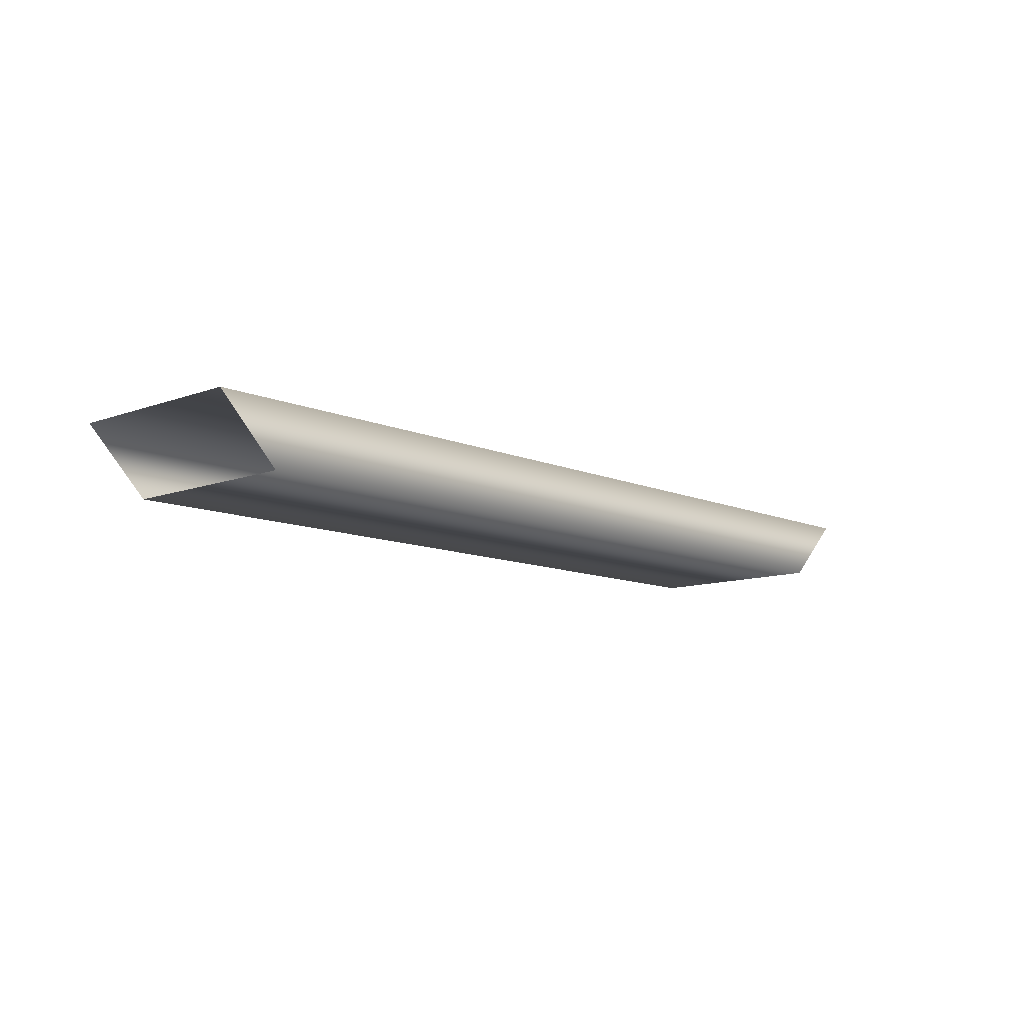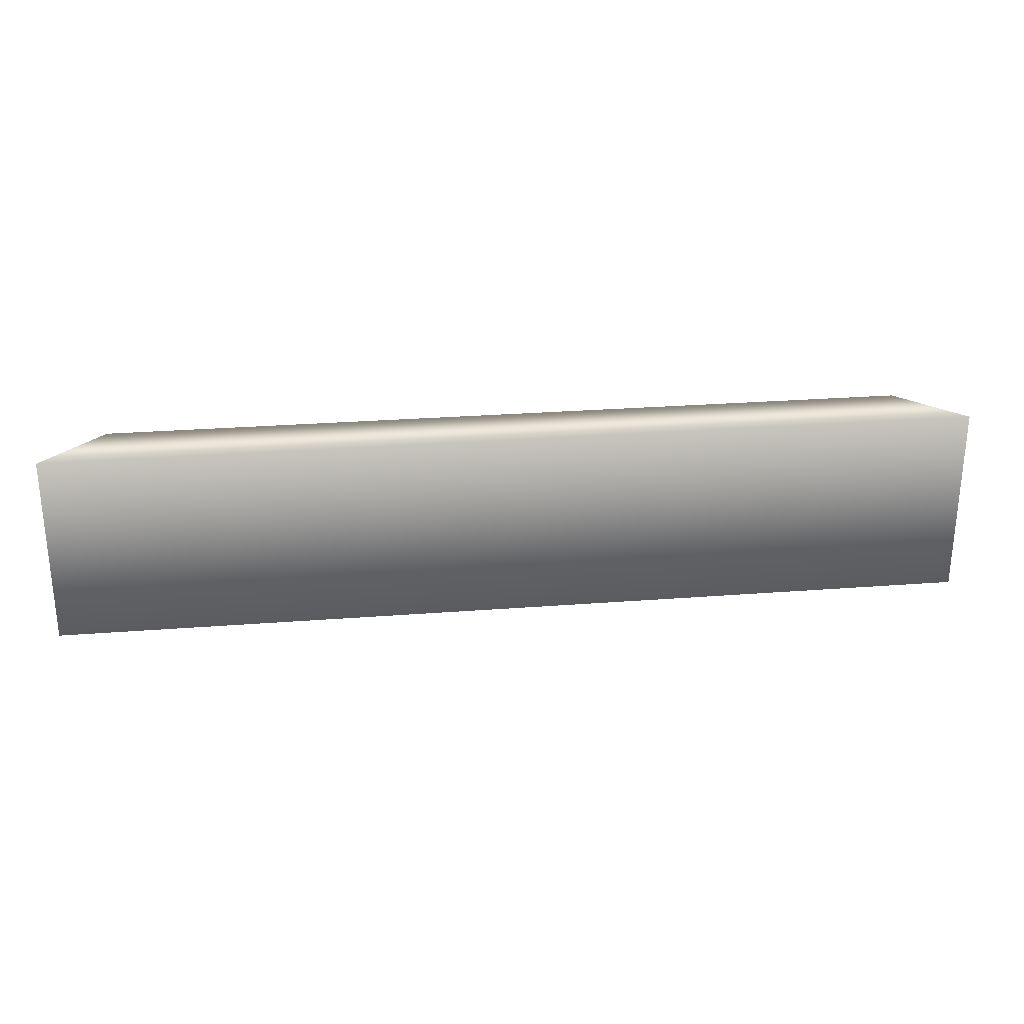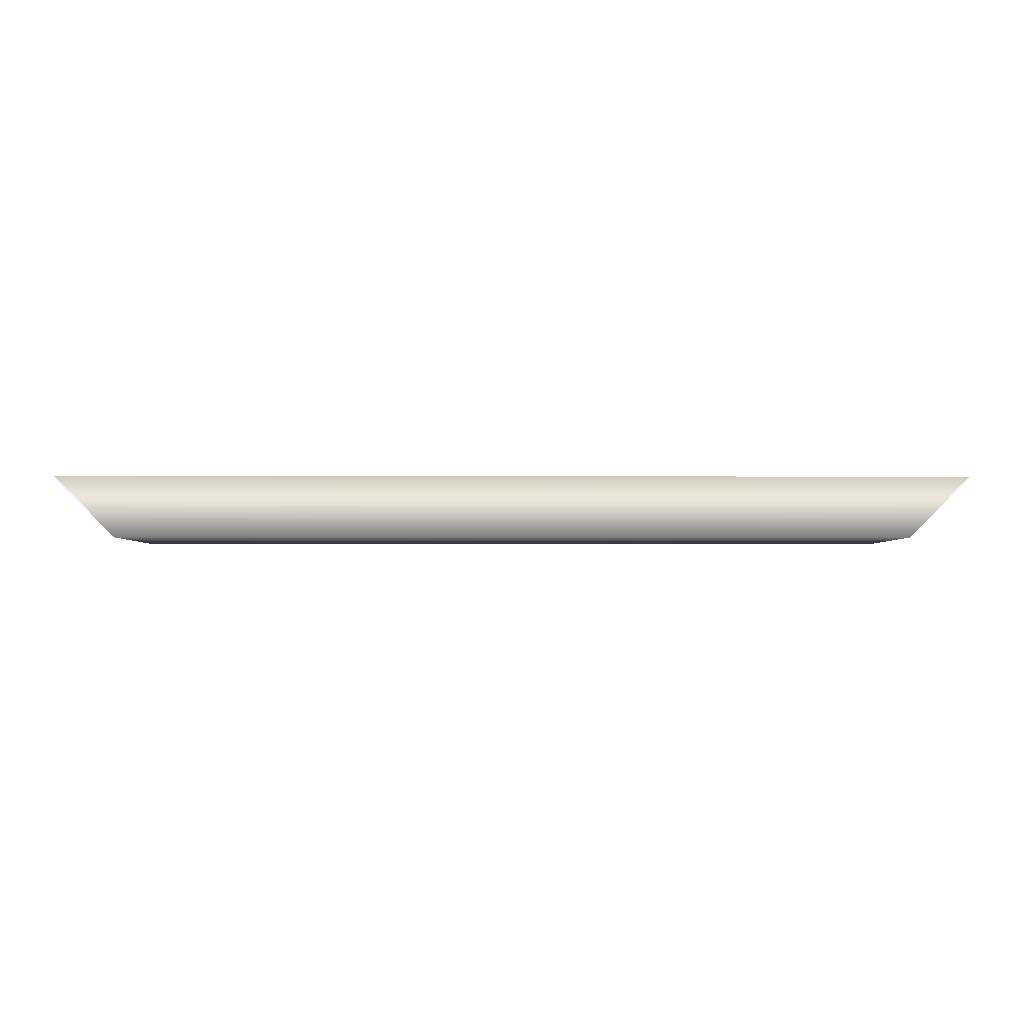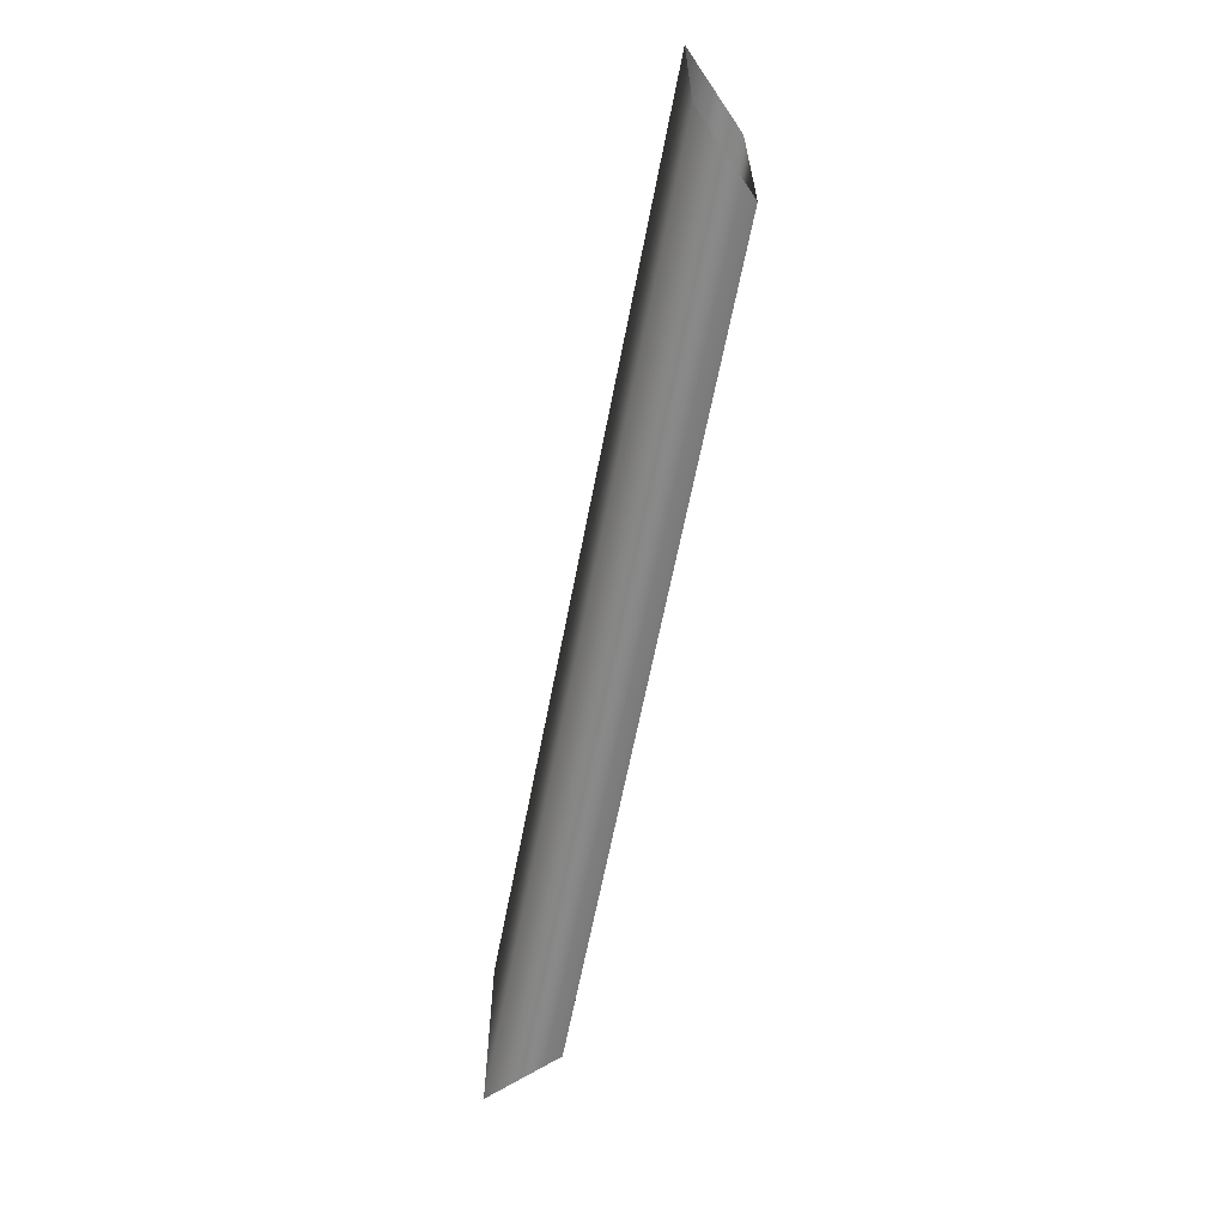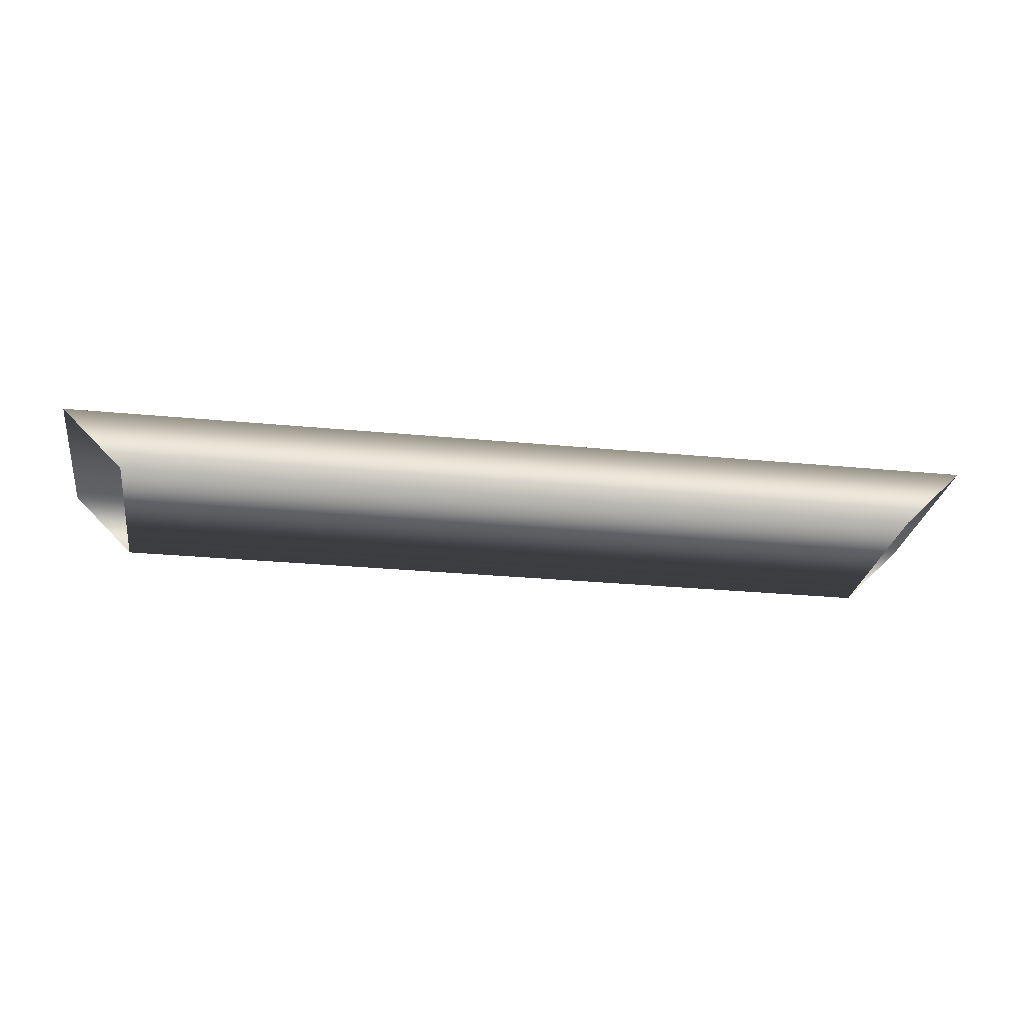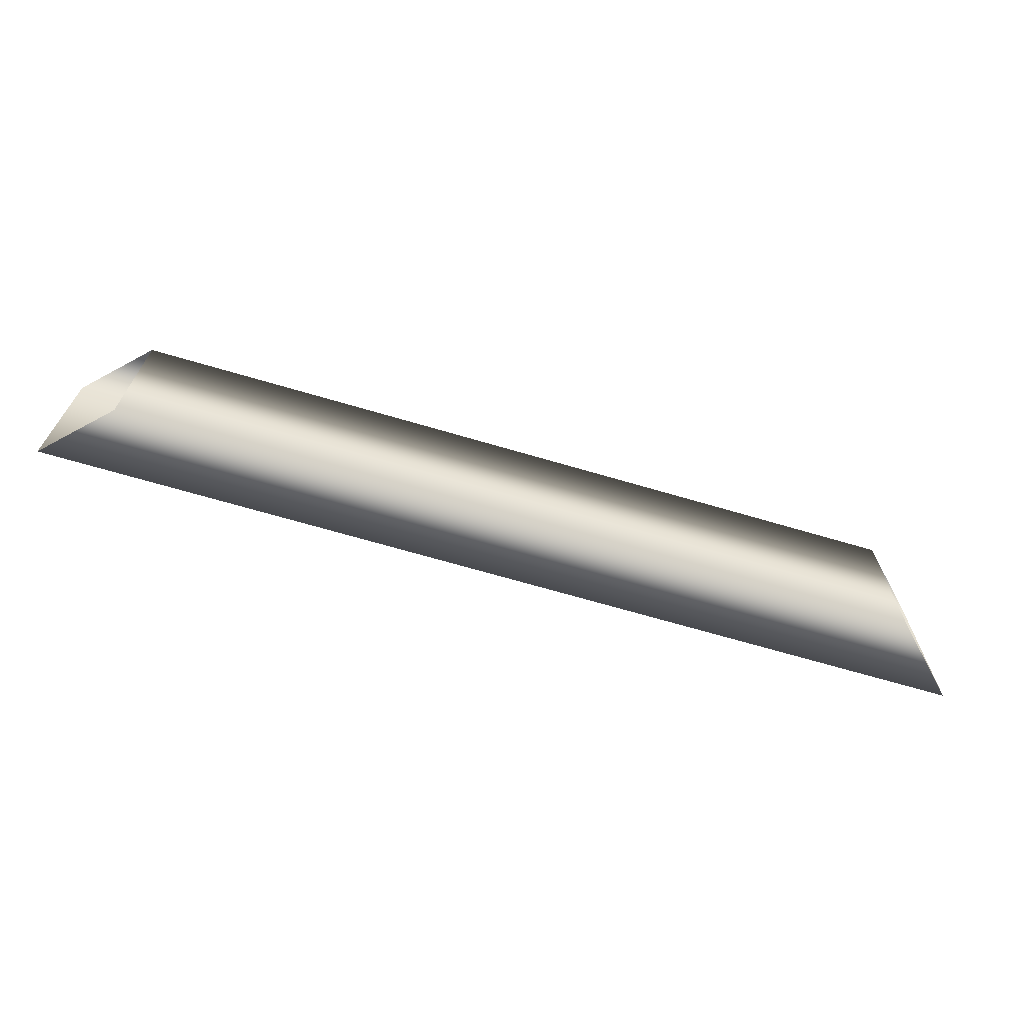
<metadata>
{"format":"obj","ext":"obj","renderer":"f3d","projection":"perspective","resolution":1024,"background":"white","views":[{"elev":-10.6,"azim":132.8,"up":"+Z"},{"elev":27.3,"azim":-6.8,"up":"+Y"},{"elev":-3.1,"azim":-0.6,"up":"+Z"},{"elev":-62.9,"azim":79.1,"up":"+Y"},{"elev":-27.0,"azim":-8.6,"up":"+Z"},{"elev":-67.7,"azim":163.5,"up":"+Y"}]}
</metadata>
<code>
g maze61
v -0.2833 13.46 10.29
v -4.516 13.46 14.53
v -0.2833 0.2709 10.29
v -4.516 0.2709 14.53
v 54.83 13.46 10.29
v 59.08 13.46 14.53
v 54.83 0.2709 10.29
v 59.08 0.2709 14.53
f 5 1 2
f 5 2 6
f 7 3 1
f 7 1 5
f 8 4 3
f 8 3 7
f 6 2 4
f 6 4 8

</code>
